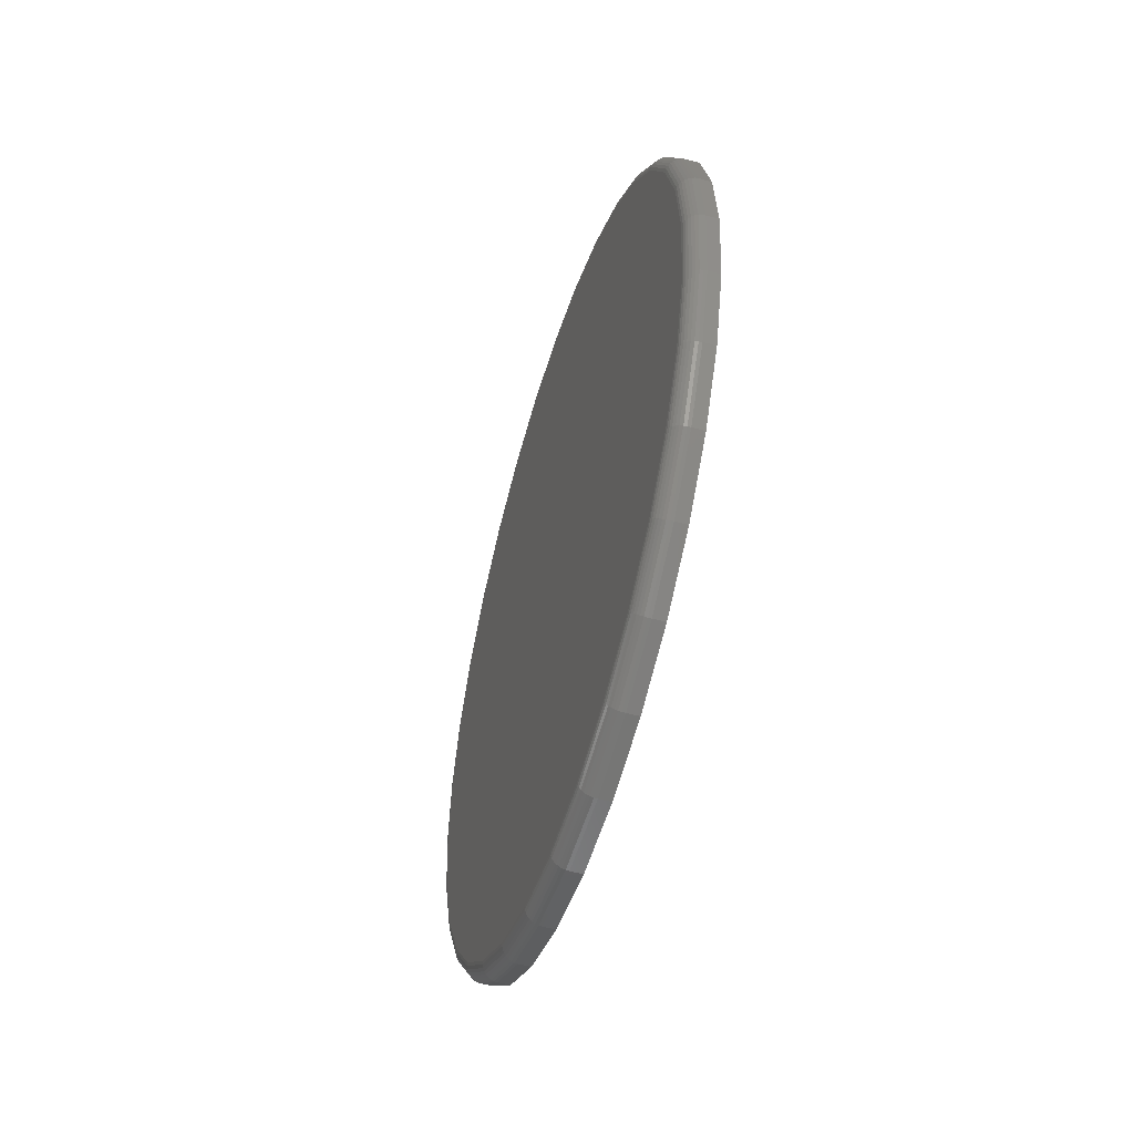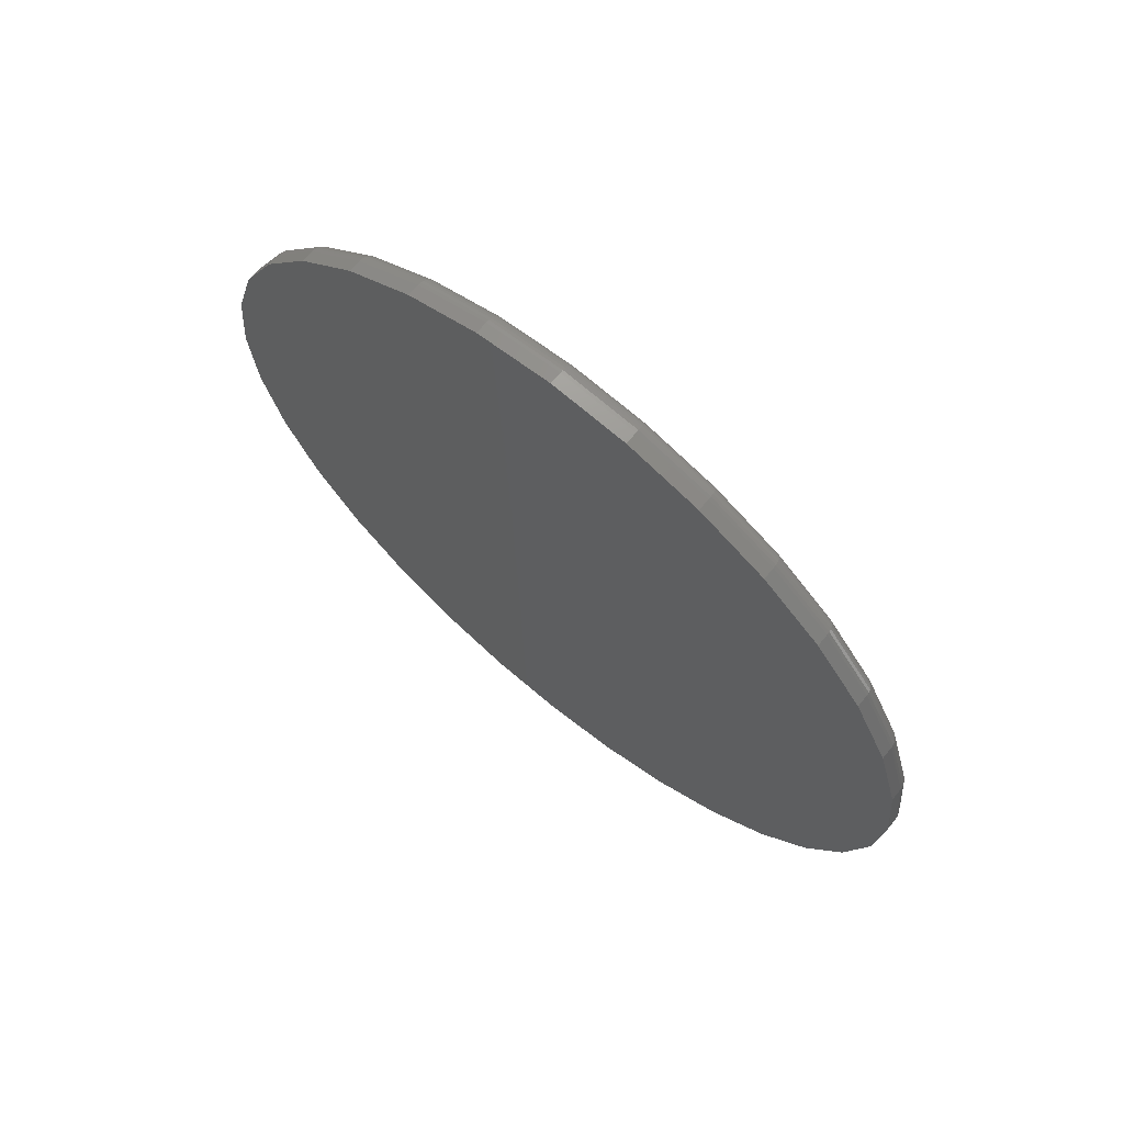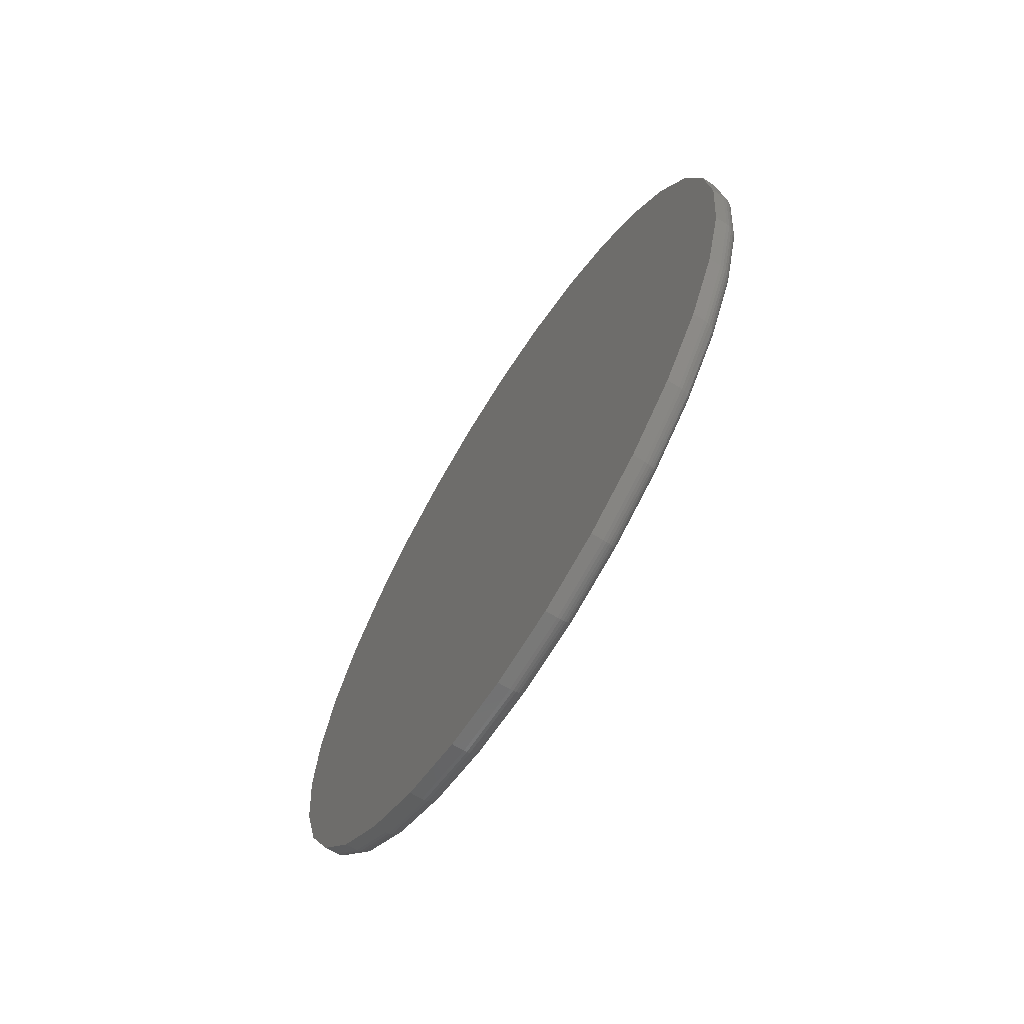
<metadata>
{"format":"stl","ext":"stl","renderer":"f3d","projection":"perspective","resolution":1024,"background":"white","views":[{"elev":-51.6,"azim":-16.9,"up":"+Z"},{"elev":67.5,"azim":129.5,"up":"+Y"},{"elev":-66.9,"azim":148.0,"up":"+Y"}]}
</metadata>
<code>
# stl→obj: 320 verts, 636 faces
v 0 0.007895 0.7266
v 0 0.1497 0.7127
v 0 -0.1339 0.7127
v 0 0.007895 -0.7266
v 0 -0.1339 -0.7127
v 0 0.1497 -0.7127
v 0 -0.2702 -0.6713
v 0 0.286 -0.6713
v 0 -0.3958 -0.6042
v 0 0.4116 -0.6042
v 0 -0.5059 -0.5138
v 0 0.5217 -0.5138
v 0 -0.5963 -0.4037
v 0 0.6121 -0.4037
v 0 -0.6634 -0.2781
v 0 0.6792 -0.2781
v 0 -0.7048 -0.1418
v 0 0.7206 -0.1418
v 0 -0.7188 -2.661e-16
v 0 0.7345 -9.447e-16
v 0 -0.7048 0.1418
v 0 0.7206 0.1418
v 0 -0.6634 0.2781
v 0 0.6792 0.2781
v 0 -0.5963 0.4037
v 0 0.6121 0.4037
v 0 -0.5059 0.5138
v 0 0.5217 0.5138
v 0 -0.3958 0.6042
v 0 0.4116 0.6042
v 0 -0.2702 0.6713
v 0 0.286 0.6713
v 0.03125 0.7658 -9.516e-16
v 0.05469 0.7658 -9.282e-17
v 0.03125 0.7512 -0.1479
v 0.05469 0.7512 -0.1479
v 0.03125 0.7081 -0.29
v 0.05469 0.7081 -0.29
v 0.03125 0.6381 -0.4211
v 0.05469 0.6381 -0.4211
v 0.03125 0.5438 -0.5359
v 0.05469 0.5438 -0.5359
v 0.03125 0.429 -0.6302
v 0.05469 0.429 -0.6302
v 0.03125 0.2979 -0.7002
v 0.05469 0.2979 -0.7002
v 0.03125 0.1558 -0.7433
v 0.05469 0.1558 -0.7433
v 0.03125 0.007895 -0.7579
v 0.05469 0.007895 -0.7579
v 0.03125 -0.14 -0.7433
v 0.05469 -0.14 -0.7433
v 0.03125 -0.2821 -0.7002
v 0.05469 -0.2821 -0.7002
v 0.03125 -0.4132 -0.6302
v 0.05469 -0.4132 -0.6302
v 0.03125 -0.528 -0.5359
v 0.05469 -0.528 -0.5359
v 0.03125 -0.6223 -0.4211
v 0.05469 -0.6223 -0.4211
v 0.03125 -0.6923 -0.29
v 0.05469 -0.6923 -0.29
v 0.03125 -0.7354 -0.1479
v 0.05469 -0.7354 -0.1479
v 0.03125 -0.75 9.281e-17
v 0.05469 -0.75 9.281e-17
v 0.03125 -0.7354 0.1479
v 0.05469 -0.7354 0.1479
v 0.03125 -0.6923 0.29
v 0.05469 -0.6923 0.29
v 0.03125 -0.6223 0.4211
v 0.05469 -0.6223 0.4211
v 0.03125 -0.528 0.5359
v 0.05469 -0.528 0.5359
v 0.03125 -0.4132 0.6302
v 0.05469 -0.4132 0.6302
v 0.03125 -0.2821 0.7002
v 0.05469 -0.2821 0.7002
v 0.03125 -0.14 0.7433
v 0.05469 -0.14 0.7433
v 0.03125 0.007895 0.7579
v 0.05469 0.007895 0.7579
v 0.03125 0.1558 0.7433
v 0.05469 0.1558 0.7433
v 0.03125 0.2979 0.7002
v 0.05469 0.2979 0.7002
v 0.03125 0.429 0.6302
v 0.05469 0.429 0.6302
v 0.03125 0.5438 0.5359
v 0.05469 0.5438 0.5359
v 0.03125 0.6381 0.4211
v 0.05469 0.6381 0.4211
v 0.03125 0.7081 0.29
v 0.05469 0.7081 0.29
v 0.03125 0.7512 0.1479
v 0.05469 0.7512 0.1479
v 0.02515 -0.7494 -3.331e-16
v 0.02515 -0.7348 0.1477
v 0.01929 -0.7476 -2.776e-16
v 0.01929 -0.7331 0.1474
v 0.01389 -0.7447 -3.331e-16
v 0.01389 -0.7303 0.1468
v 0.009153 -0.7408 -3.331e-16
v 0.009153 -0.7265 0.1461
v 0.005267 -0.7361 -3.331e-16
v 0.005267 -0.7218 0.1451
v 0.002379 -0.7307 -3.331e-16
v 0.002379 -0.7165 0.1441
v 0.0006005 -0.7248 -3.331e-16
v 0.0006005 -0.7108 0.143
v 0.02515 0.7506 0.1477
v 0.02515 0.7652 -8.327e-16
v 0.01929 0.7489 0.1474
v 0.01929 0.7634 -8.327e-16
v 0.01389 0.7461 0.1468
v 0.01389 0.7605 -7.772e-16
v 0.009153 0.7422 0.1461
v 0.009153 0.7566 -7.216e-16
v 0.005267 0.7376 0.1451
v 0.005267 0.7519 -7.772e-16
v 0.002379 0.7323 0.1441
v 0.002379 0.7465 -7.216e-16
v 0.0006005 0.7266 0.143
v 0.0006005 0.7406 -7.216e-16
v 0.02515 0.7075 0.2898
v 0.01929 0.7059 0.2891
v 0.01389 0.7032 0.288
v 0.009153 0.6996 0.2865
v 0.005267 0.6953 0.2847
v 0.002379 0.6903 0.2827
v 0.0006005 0.6849 0.2804
v 0.02515 0.6376 0.4207
v 0.01929 0.6361 0.4197
v 0.01389 0.6337 0.4181
v 0.009153 0.6305 0.416
v 0.005267 0.6265 0.4133
v 0.002379 0.622 0.4103
v 0.0006005 0.6171 0.4071
v 0.02515 0.5434 0.5355
v 0.01929 0.5421 0.5342
v 0.01389 0.5401 0.5322
v 0.009153 0.5373 0.5294
v 0.005267 0.534 0.5261
v 0.002379 0.5302 0.5223
v 0.0006005 0.526 0.5181
v 0.02515 0.4286 0.6297
v 0.01929 0.4276 0.6282
v 0.01389 0.426 0.6258
v 0.009153 0.4239 0.6226
v 0.005267 0.4212 0.6186
v 0.002379 0.4182 0.6141
v 0.0006005 0.415 0.6093
v 0.02515 0.2977 0.6996
v 0.01929 0.297 0.698
v 0.01389 0.2959 0.6953
v 0.009153 0.2944 0.6917
v 0.005267 0.2926 0.6874
v 0.002379 0.2905 0.6824
v 0.0006005 0.2883 0.677
v 0.02515 0.1556 0.7427
v 0.01929 0.1553 0.741
v 0.01389 0.1547 0.7382
v 0.009153 0.154 0.7344
v 0.005267 0.153 0.7297
v 0.002379 0.152 0.7244
v 0.0006005 0.1508 0.7187
v 0.02515 0.007895 0.7573
v 0.01929 0.007895 0.7555
v 0.01389 0.007895 0.7526
v 0.009153 0.007895 0.7487
v 0.005267 0.007895 0.744
v 0.002379 0.007895 0.7386
v 0.0006005 0.007895 0.7327
v 0.02515 -0.1398 0.7427
v 0.01929 -0.1395 0.741
v 0.01389 -0.1389 0.7382
v 0.009153 -0.1382 0.7344
v 0.005267 -0.1373 0.7297
v 0.002379 -0.1362 0.7244
v 0.0006005 -0.1351 0.7187
v 0.02515 -0.2819 0.6996
v 0.01929 -0.2812 0.698
v 0.01389 -0.2801 0.6953
v 0.009153 -0.2786 0.6917
v 0.005267 -0.2768 0.6874
v 0.002379 -0.2748 0.6824
v 0.0006005 -0.2725 0.677
v 0.02515 -0.4128 0.6297
v 0.01929 -0.4118 0.6282
v 0.01389 -0.4102 0.6258
v 0.009153 -0.4081 0.6226
v 0.005267 -0.4055 0.6186
v 0.002379 -0.4025 0.6141
v 0.0006005 -0.3992 0.6093
v 0.02515 -0.5276 0.5355
v 0.01929 -0.5263 0.5342
v 0.01389 -0.5243 0.5322
v 0.009153 -0.5215 0.5294
v 0.005267 -0.5182 0.5261
v 0.002379 -0.5144 0.5223
v 0.0006005 -0.5102 0.5181
v 0.02515 -0.6218 0.4207
v 0.01929 -0.6203 0.4197
v 0.01389 -0.6179 0.4181
v 0.009153 -0.6147 0.416
v 0.005267 -0.6107 0.4133
v 0.002379 -0.6062 0.4103
v 0.0006005 -0.6014 0.4071
v 0.02515 -0.6918 0.2898
v 0.01929 -0.6901 0.2891
v 0.01389 -0.6874 0.288
v 0.009153 -0.6839 0.2865
v 0.005267 -0.6795 0.2847
v 0.002379 -0.6745 0.2827
v 0.0006005 -0.6691 0.2804
v 0.02515 0.7506 -0.1477
v 0.01929 0.7489 -0.1474
v 0.01389 0.7461 -0.1468
v 0.009153 0.7422 -0.1461
v 0.005267 0.7376 -0.1451
v 0.002379 0.7323 -0.1441
v 0.0006005 0.7266 -0.143
v 0.02515 -0.7348 -0.1477
v 0.01929 -0.7331 -0.1474
v 0.01389 -0.7303 -0.1468
v 0.009153 -0.7265 -0.1461
v 0.005267 -0.7218 -0.1451
v 0.002379 -0.7165 -0.1441
v 0.0006005 -0.7108 -0.143
v 0.02515 -0.6918 -0.2898
v 0.01929 -0.6901 -0.2891
v 0.01389 -0.6874 -0.288
v 0.009153 -0.6839 -0.2865
v 0.005267 -0.6795 -0.2847
v 0.002379 -0.6745 -0.2827
v 0.0006005 -0.6691 -0.2804
v 0.02515 -0.6218 -0.4207
v 0.01929 -0.6203 -0.4197
v 0.01389 -0.6179 -0.4181
v 0.009153 -0.6147 -0.416
v 0.005267 -0.6107 -0.4133
v 0.002379 -0.6062 -0.4103
v 0.0006005 -0.6014 -0.4071
v 0.02515 -0.5276 -0.5355
v 0.01929 -0.5263 -0.5342
v 0.01389 -0.5243 -0.5322
v 0.009153 -0.5215 -0.5294
v 0.005267 -0.5182 -0.5261
v 0.002379 -0.5144 -0.5223
v 0.0006005 -0.5102 -0.5181
v 0.02515 -0.4128 -0.6297
v 0.01929 -0.4118 -0.6282
v 0.01389 -0.4102 -0.6258
v 0.009153 -0.4081 -0.6226
v 0.005267 -0.4055 -0.6186
v 0.002379 -0.4025 -0.6141
v 0.0006005 -0.3992 -0.6093
v 0.02515 -0.2819 -0.6996
v 0.01929 -0.2812 -0.698
v 0.01389 -0.2801 -0.6953
v 0.009153 -0.2786 -0.6917
v 0.005267 -0.2768 -0.6874
v 0.002379 -0.2748 -0.6824
v 0.0006005 -0.2725 -0.677
v 0.02515 -0.1398 -0.7427
v 0.01929 -0.1395 -0.741
v 0.01389 -0.1389 -0.7382
v 0.009153 -0.1382 -0.7344
v 0.005267 -0.1373 -0.7297
v 0.002379 -0.1362 -0.7244
v 0.0006005 -0.1351 -0.7187
v 0.02515 0.007895 -0.7573
v 0.01929 0.007895 -0.7555
v 0.01389 0.007895 -0.7526
v 0.009153 0.007895 -0.7487
v 0.005267 0.007895 -0.744
v 0.002379 0.007895 -0.7386
v 0.0006005 0.007895 -0.7327
v 0.02515 0.1556 -0.7427
v 0.01929 0.1553 -0.741
v 0.01389 0.1547 -0.7382
v 0.009153 0.154 -0.7344
v 0.005267 0.153 -0.7297
v 0.002379 0.152 -0.7244
v 0.0006005 0.1508 -0.7187
v 0.02515 0.2977 -0.6996
v 0.01929 0.297 -0.698
v 0.01389 0.2959 -0.6953
v 0.009153 0.2944 -0.6917
v 0.005267 0.2926 -0.6874
v 0.002379 0.2905 -0.6824
v 0.0006005 0.2883 -0.677
v 0.02515 0.4286 -0.6297
v 0.01929 0.4276 -0.6282
v 0.01389 0.426 -0.6258
v 0.009153 0.4239 -0.6226
v 0.005267 0.4212 -0.6186
v 0.002379 0.4182 -0.6141
v 0.0006005 0.415 -0.6093
v 0.02515 0.5434 -0.5355
v 0.01929 0.5421 -0.5342
v 0.01389 0.5401 -0.5322
v 0.009153 0.5373 -0.5294
v 0.005267 0.534 -0.5261
v 0.002379 0.5302 -0.5223
v 0.0006005 0.526 -0.5181
v 0.02515 0.6376 -0.4207
v 0.01929 0.6361 -0.4197
v 0.01389 0.6337 -0.4181
v 0.009153 0.6305 -0.416
v 0.005267 0.6265 -0.4133
v 0.002379 0.622 -0.4103
v 0.0006005 0.6171 -0.4071
v 0.02515 0.7075 -0.2898
v 0.01929 0.7059 -0.2891
v 0.01389 0.7032 -0.288
v 0.009153 0.6996 -0.2865
v 0.005267 0.6953 -0.2847
v 0.002379 0.6903 -0.2827
v 0.0006005 0.6849 -0.2804
f 1 2 3
f 4 5 6
f 6 5 7
f 6 7 8
f 8 7 9
f 8 9 10
f 10 9 11
f 10 11 12
f 12 11 13
f 12 13 14
f 14 13 15
f 14 15 16
f 16 15 17
f 16 17 18
f 18 17 19
f 18 19 20
f 20 19 21
f 20 21 22
f 22 21 23
f 22 23 24
f 24 23 25
f 24 25 26
f 26 25 27
f 26 27 28
f 28 27 29
f 28 29 30
f 30 29 31
f 30 31 32
f 32 31 3
f 32 3 2
f 33 34 35
f 35 34 36
f 35 36 37
f 37 36 38
f 37 38 39
f 39 38 40
f 39 40 41
f 41 40 42
f 41 42 43
f 43 42 44
f 43 44 45
f 45 44 46
f 45 46 47
f 47 46 48
f 47 48 49
f 49 48 50
f 49 50 51
f 51 50 52
f 51 52 53
f 53 52 54
f 53 54 55
f 55 54 56
f 55 56 57
f 57 56 58
f 57 58 59
f 59 58 60
f 59 60 61
f 61 60 62
f 61 62 63
f 63 62 64
f 63 64 65
f 65 64 66
f 65 66 67
f 67 66 68
f 67 68 69
f 69 68 70
f 69 70 71
f 71 70 72
f 71 72 73
f 73 72 74
f 73 74 75
f 75 74 76
f 75 76 77
f 77 76 78
f 77 78 79
f 79 78 80
f 79 80 81
f 81 80 82
f 81 82 83
f 83 82 84
f 83 84 85
f 85 84 86
f 85 86 87
f 87 86 88
f 87 88 89
f 89 88 90
f 89 90 91
f 91 90 92
f 91 92 93
f 93 92 94
f 93 94 95
f 95 94 96
f 95 96 33
f 33 96 34
f 65 67 97
f 97 67 98
f 97 98 99
f 99 98 100
f 99 100 101
f 101 100 102
f 101 102 103
f 103 102 104
f 103 104 105
f 105 104 106
f 105 106 107
f 107 106 108
f 107 108 109
f 109 108 110
f 109 110 19
f 19 110 21
f 95 33 111
f 111 33 112
f 111 112 113
f 113 112 114
f 113 114 115
f 115 114 116
f 115 116 117
f 117 116 118
f 117 118 119
f 119 118 120
f 119 120 121
f 121 120 122
f 121 122 123
f 123 122 124
f 123 124 22
f 22 124 20
f 93 95 125
f 125 95 111
f 125 111 126
f 126 111 113
f 126 113 127
f 127 113 115
f 127 115 128
f 128 115 117
f 128 117 129
f 129 117 119
f 129 119 130
f 130 119 121
f 130 121 131
f 131 121 123
f 131 123 24
f 24 123 22
f 91 93 132
f 132 93 125
f 132 125 133
f 133 125 126
f 133 126 134
f 134 126 127
f 134 127 135
f 135 127 128
f 135 128 136
f 136 128 129
f 136 129 137
f 137 129 130
f 137 130 138
f 138 130 131
f 138 131 26
f 26 131 24
f 89 91 139
f 139 91 132
f 139 132 140
f 140 132 133
f 140 133 141
f 141 133 134
f 141 134 142
f 142 134 135
f 142 135 143
f 143 135 136
f 143 136 144
f 144 136 137
f 144 137 145
f 145 137 138
f 145 138 28
f 28 138 26
f 87 89 146
f 146 89 139
f 146 139 147
f 147 139 140
f 147 140 148
f 148 140 141
f 148 141 149
f 149 141 142
f 149 142 150
f 150 142 143
f 150 143 151
f 151 143 144
f 151 144 152
f 152 144 145
f 152 145 30
f 30 145 28
f 85 87 153
f 153 87 146
f 153 146 154
f 154 146 147
f 154 147 155
f 155 147 148
f 155 148 156
f 156 148 149
f 156 149 157
f 157 149 150
f 157 150 158
f 158 150 151
f 158 151 159
f 159 151 152
f 159 152 32
f 32 152 30
f 83 85 160
f 160 85 153
f 160 153 161
f 161 153 154
f 161 154 162
f 162 154 155
f 162 155 163
f 163 155 156
f 163 156 164
f 164 156 157
f 164 157 165
f 165 157 158
f 165 158 166
f 166 158 159
f 166 159 2
f 2 159 32
f 81 83 167
f 167 83 160
f 167 160 168
f 168 160 161
f 168 161 169
f 169 161 162
f 169 162 170
f 170 162 163
f 170 163 171
f 171 163 164
f 171 164 172
f 172 164 165
f 172 165 173
f 173 165 166
f 173 166 1
f 1 166 2
f 79 81 174
f 174 81 167
f 174 167 175
f 175 167 168
f 175 168 176
f 176 168 169
f 176 169 177
f 177 169 170
f 177 170 178
f 178 170 171
f 178 171 179
f 179 171 172
f 179 172 180
f 180 172 173
f 180 173 3
f 3 173 1
f 77 79 181
f 181 79 174
f 181 174 182
f 182 174 175
f 182 175 183
f 183 175 176
f 183 176 184
f 184 176 177
f 184 177 185
f 185 177 178
f 185 178 186
f 186 178 179
f 186 179 187
f 187 179 180
f 187 180 31
f 31 180 3
f 75 77 188
f 188 77 181
f 188 181 189
f 189 181 182
f 189 182 190
f 190 182 183
f 190 183 191
f 191 183 184
f 191 184 192
f 192 184 185
f 192 185 193
f 193 185 186
f 193 186 194
f 194 186 187
f 194 187 29
f 29 187 31
f 73 75 195
f 195 75 188
f 195 188 196
f 196 188 189
f 196 189 197
f 197 189 190
f 197 190 198
f 198 190 191
f 198 191 199
f 199 191 192
f 199 192 200
f 200 192 193
f 200 193 201
f 201 193 194
f 201 194 27
f 27 194 29
f 71 73 202
f 202 73 195
f 202 195 203
f 203 195 196
f 203 196 204
f 204 196 197
f 204 197 205
f 205 197 198
f 205 198 206
f 206 198 199
f 206 199 207
f 207 199 200
f 207 200 208
f 208 200 201
f 208 201 25
f 25 201 27
f 69 71 209
f 209 71 202
f 209 202 210
f 210 202 203
f 210 203 211
f 211 203 204
f 211 204 212
f 212 204 205
f 212 205 213
f 213 205 206
f 213 206 214
f 214 206 207
f 214 207 215
f 215 207 208
f 215 208 23
f 23 208 25
f 67 69 98
f 98 69 209
f 98 209 100
f 100 209 210
f 100 210 102
f 102 210 211
f 102 211 104
f 104 211 212
f 104 212 106
f 106 212 213
f 106 213 108
f 108 213 214
f 108 214 110
f 110 214 215
f 110 215 21
f 21 215 23
f 33 35 112
f 112 35 216
f 112 216 114
f 114 216 217
f 114 217 116
f 116 217 218
f 116 218 118
f 118 218 219
f 118 219 120
f 120 219 220
f 120 220 122
f 122 220 221
f 122 221 124
f 124 221 222
f 124 222 20
f 20 222 18
f 63 65 223
f 223 65 97
f 223 97 224
f 224 97 99
f 224 99 225
f 225 99 101
f 225 101 226
f 226 101 103
f 226 103 227
f 227 103 105
f 227 105 228
f 228 105 107
f 228 107 229
f 229 107 109
f 229 109 17
f 17 109 19
f 61 63 230
f 230 63 223
f 230 223 231
f 231 223 224
f 231 224 232
f 232 224 225
f 232 225 233
f 233 225 226
f 233 226 234
f 234 226 227
f 234 227 235
f 235 227 228
f 235 228 236
f 236 228 229
f 236 229 15
f 15 229 17
f 59 61 237
f 237 61 230
f 237 230 238
f 238 230 231
f 238 231 239
f 239 231 232
f 239 232 240
f 240 232 233
f 240 233 241
f 241 233 234
f 241 234 242
f 242 234 235
f 242 235 243
f 243 235 236
f 243 236 13
f 13 236 15
f 57 59 244
f 244 59 237
f 244 237 245
f 245 237 238
f 245 238 246
f 246 238 239
f 246 239 247
f 247 239 240
f 247 240 248
f 248 240 241
f 248 241 249
f 249 241 242
f 249 242 250
f 250 242 243
f 250 243 11
f 11 243 13
f 55 57 251
f 251 57 244
f 251 244 252
f 252 244 245
f 252 245 253
f 253 245 246
f 253 246 254
f 254 246 247
f 254 247 255
f 255 247 248
f 255 248 256
f 256 248 249
f 256 249 257
f 257 249 250
f 257 250 9
f 9 250 11
f 53 55 258
f 258 55 251
f 258 251 259
f 259 251 252
f 259 252 260
f 260 252 253
f 260 253 261
f 261 253 254
f 261 254 262
f 262 254 255
f 262 255 263
f 263 255 256
f 263 256 264
f 264 256 257
f 264 257 7
f 7 257 9
f 51 53 265
f 265 53 258
f 265 258 266
f 266 258 259
f 266 259 267
f 267 259 260
f 267 260 268
f 268 260 261
f 268 261 269
f 269 261 262
f 269 262 270
f 270 262 263
f 270 263 271
f 271 263 264
f 271 264 5
f 5 264 7
f 49 51 272
f 272 51 265
f 272 265 273
f 273 265 266
f 273 266 274
f 274 266 267
f 274 267 275
f 275 267 268
f 275 268 276
f 276 268 269
f 276 269 277
f 277 269 270
f 277 270 278
f 278 270 271
f 278 271 4
f 4 271 5
f 47 49 279
f 279 49 272
f 279 272 280
f 280 272 273
f 280 273 281
f 281 273 274
f 281 274 282
f 282 274 275
f 282 275 283
f 283 275 276
f 283 276 284
f 284 276 277
f 284 277 285
f 285 277 278
f 285 278 6
f 6 278 4
f 45 47 286
f 286 47 279
f 286 279 287
f 287 279 280
f 287 280 288
f 288 280 281
f 288 281 289
f 289 281 282
f 289 282 290
f 290 282 283
f 290 283 291
f 291 283 284
f 291 284 292
f 292 284 285
f 292 285 8
f 8 285 6
f 43 45 293
f 293 45 286
f 293 286 294
f 294 286 287
f 294 287 295
f 295 287 288
f 295 288 296
f 296 288 289
f 296 289 297
f 297 289 290
f 297 290 298
f 298 290 291
f 298 291 299
f 299 291 292
f 299 292 10
f 10 292 8
f 41 43 300
f 300 43 293
f 300 293 301
f 301 293 294
f 301 294 302
f 302 294 295
f 302 295 303
f 303 295 296
f 303 296 304
f 304 296 297
f 304 297 305
f 305 297 298
f 305 298 306
f 306 298 299
f 306 299 12
f 12 299 10
f 39 41 307
f 307 41 300
f 307 300 308
f 308 300 301
f 308 301 309
f 309 301 302
f 309 302 310
f 310 302 303
f 310 303 311
f 311 303 304
f 311 304 312
f 312 304 305
f 312 305 313
f 313 305 306
f 313 306 14
f 14 306 12
f 37 39 314
f 314 39 307
f 314 307 315
f 315 307 308
f 315 308 316
f 316 308 309
f 316 309 317
f 317 309 310
f 317 310 318
f 318 310 311
f 318 311 319
f 319 311 312
f 319 312 320
f 320 312 313
f 320 313 16
f 16 313 14
f 35 37 216
f 216 37 314
f 216 314 217
f 217 314 315
f 217 315 218
f 218 315 316
f 218 316 219
f 219 316 317
f 219 317 220
f 220 317 318
f 220 318 221
f 221 318 319
f 221 319 222
f 222 319 320
f 222 320 18
f 18 320 16
f 80 84 82
f 84 80 86
f 86 80 78
f 86 78 88
f 88 78 76
f 88 76 90
f 90 76 74
f 90 74 92
f 92 74 72
f 92 72 94
f 94 72 70
f 94 70 96
f 96 70 68
f 96 68 34
f 34 68 66
f 34 66 36
f 36 66 64
f 36 64 38
f 38 64 62
f 38 62 40
f 40 62 60
f 40 60 42
f 42 60 58
f 42 58 44
f 44 58 56
f 44 56 46
f 46 56 54
f 46 54 48
f 48 54 52
f 48 52 50

</code>
